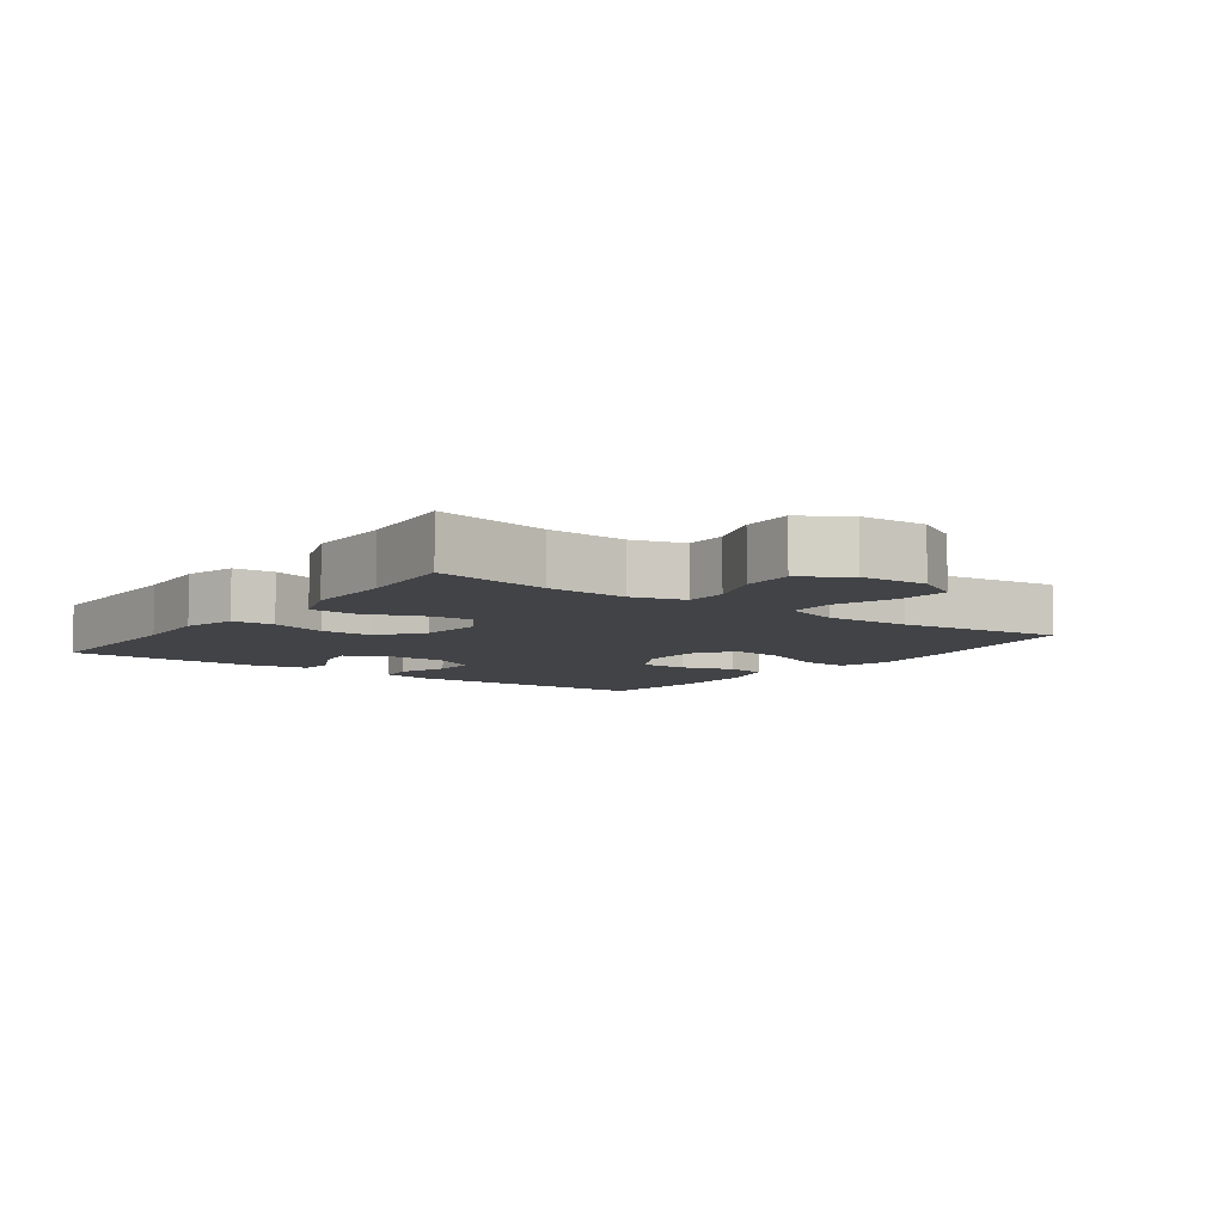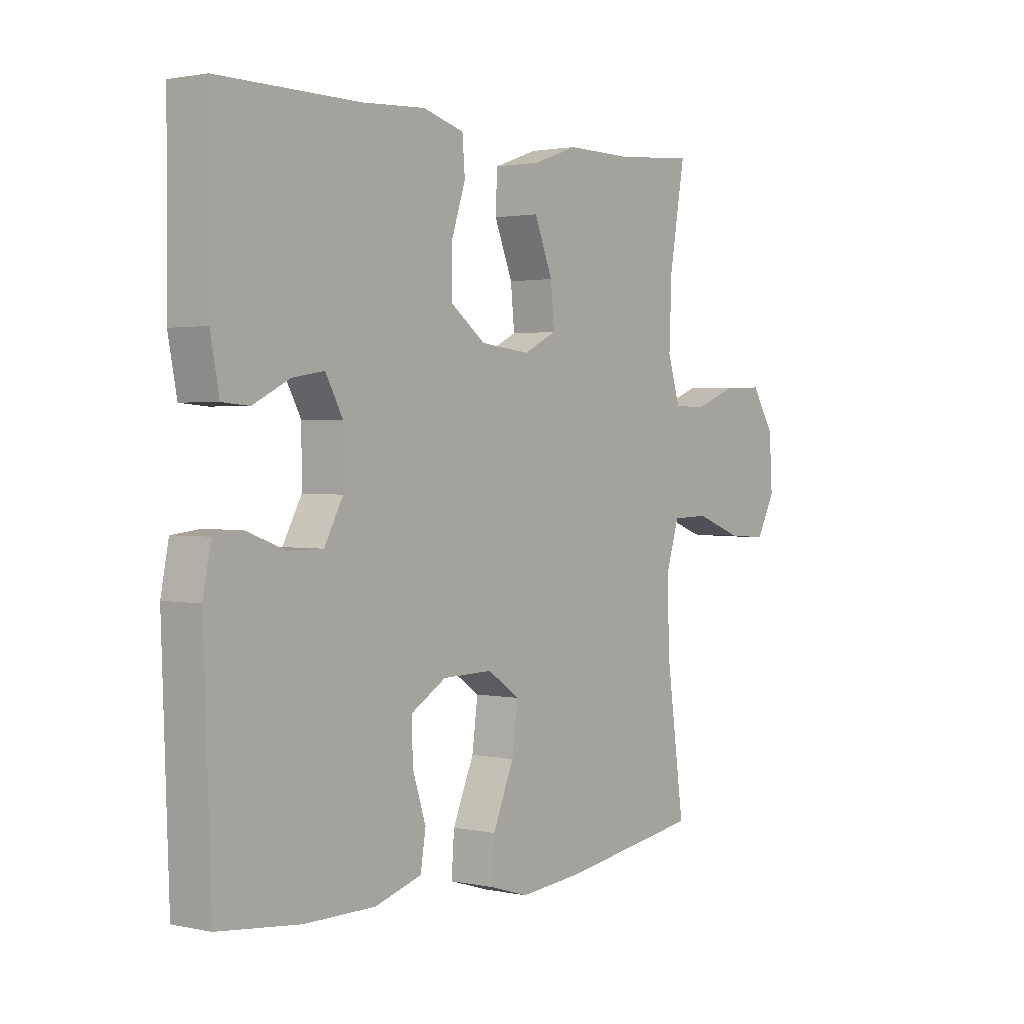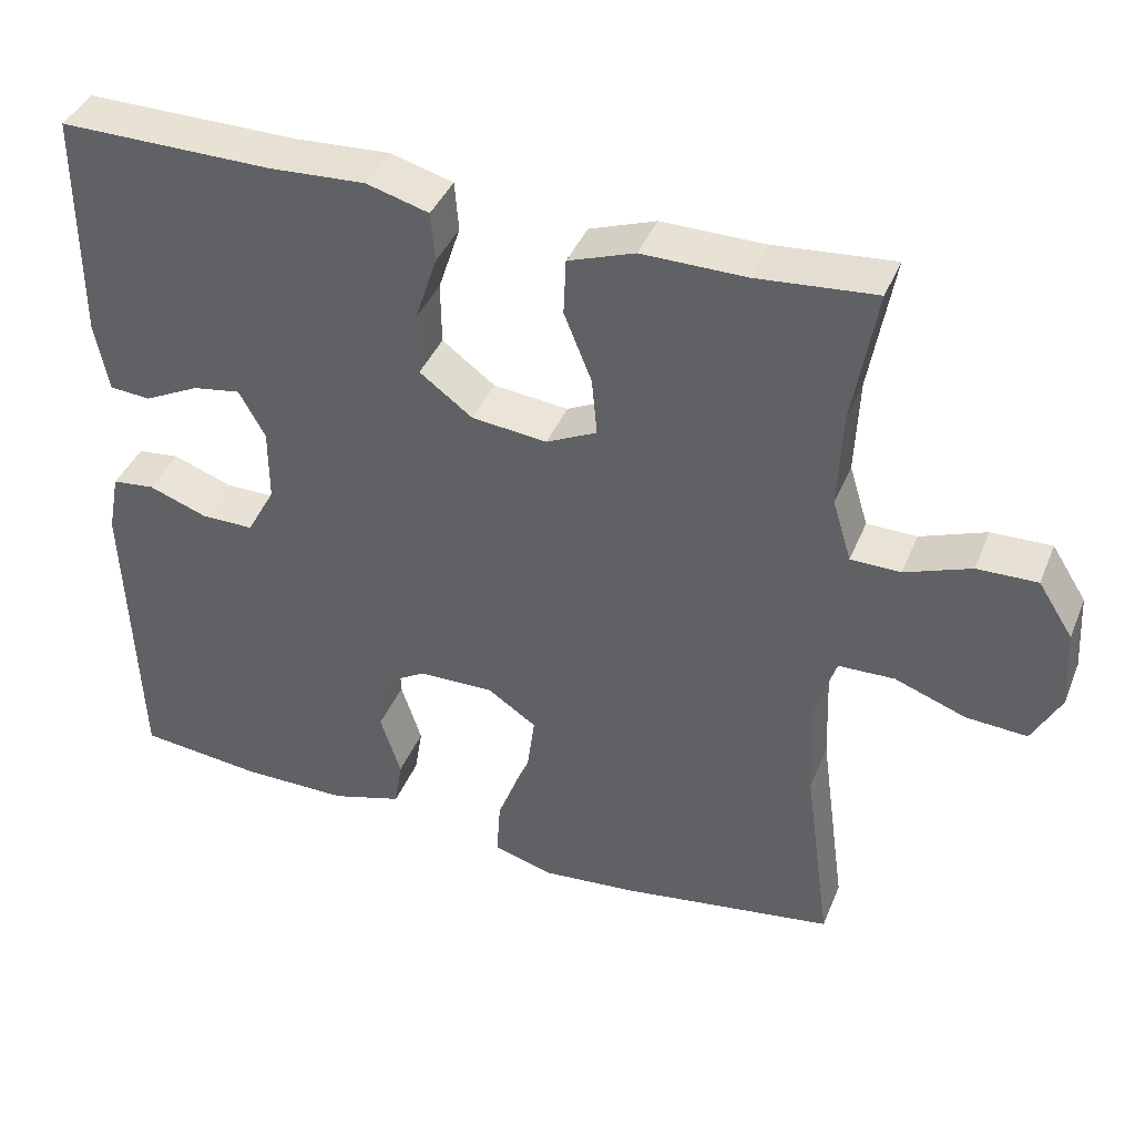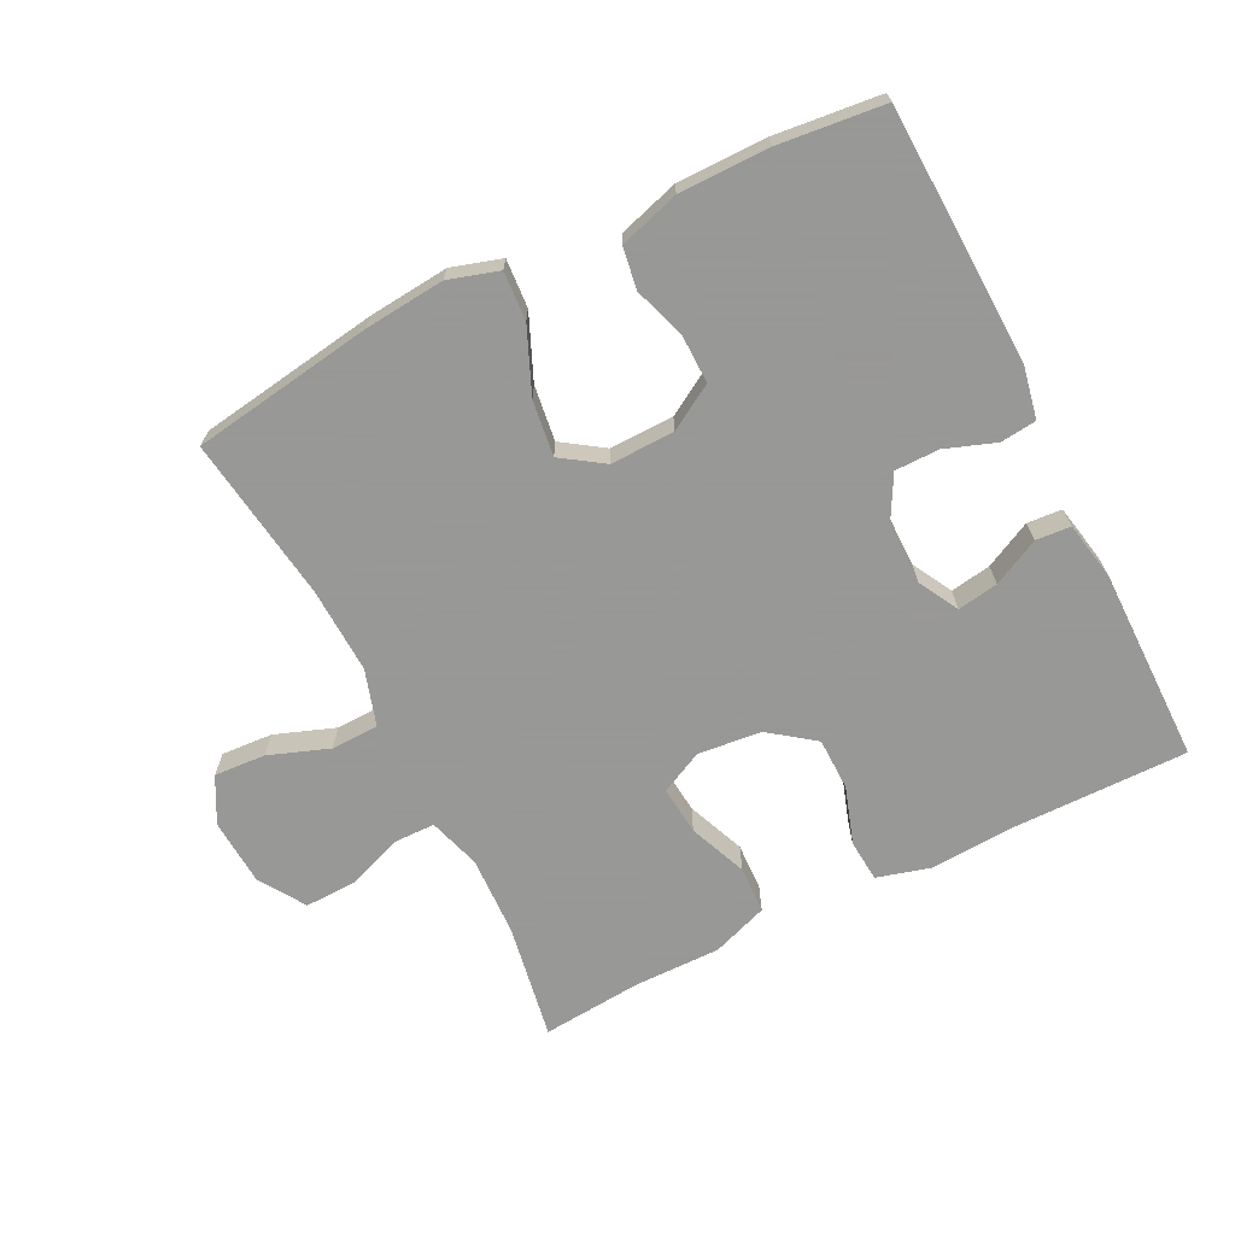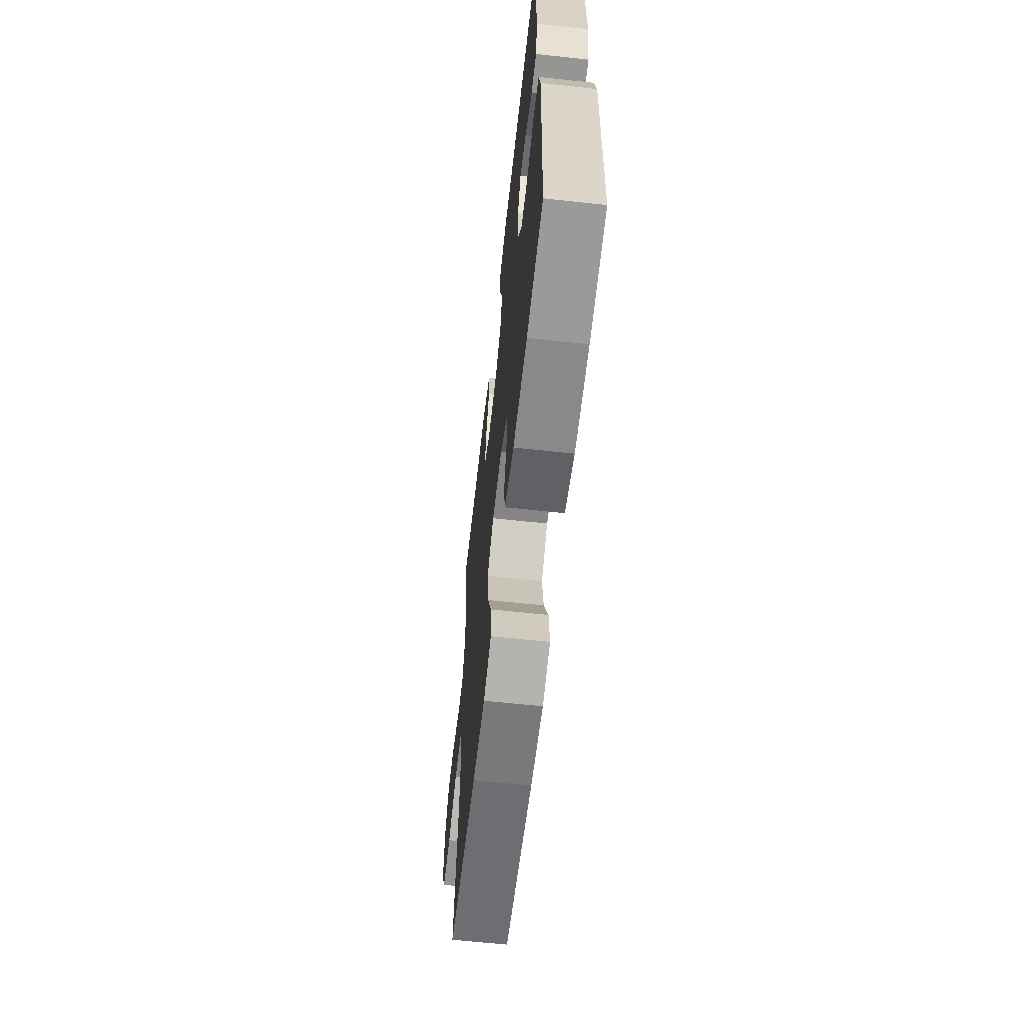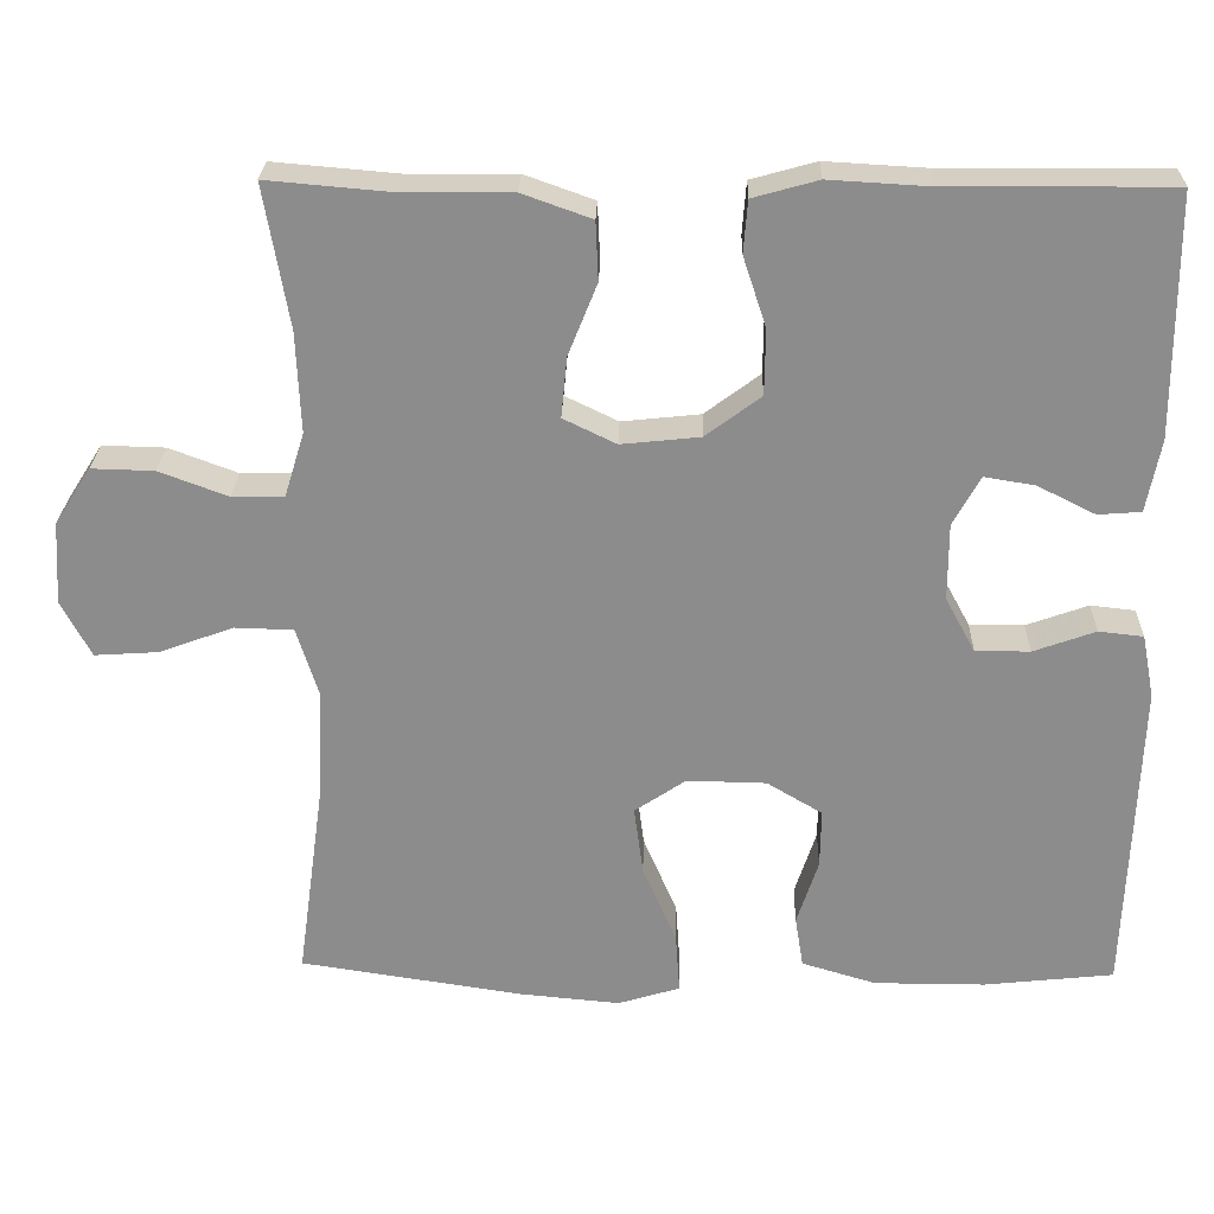
<metadata>
{"format":"obj","ext":"obj","renderer":"f3d","projection":"perspective","resolution":1024,"background":"white","views":[{"elev":-7.4,"azim":53.7,"up":"+Y"},{"elev":1.7,"azim":-52.6,"up":"+Z"},{"elev":40.3,"azim":21.0,"up":"+Z"},{"elev":-68.4,"azim":-153.3,"up":"+Y"},{"elev":-63.0,"azim":-96.3,"up":"+Z"},{"elev":25.5,"azim":-178.5,"up":"+Z"}]}
</metadata>
<code>
v -0.5 0.07 0.5
v -0.23 0.07 0.498
v -0.109 0.07 0.505
v -0.03 0.07 0.483
v -0.025 0.07 0.42
v -0.053 0.07 0.335
v -0.052 0.07 0.256
v 0.015 0.07 0.206
v 0.11 0.07 0.196
v 0.174 0.07 0.227
v 0.167 0.07 0.3
v 0.132 0.07 0.387
v 0.135 0.07 0.458
v 0.219 0.07 0.488
v 0.35 0.07 0.487
v 0.5 0.07 0.5
v 0.47 0.07 0.327
v 0.465 0.07 0.206
v 0.489 0.07 0.128
v 0.552 0.07 0.127
v 0.635 0.07 0.158
v 0.711 0.07 0.16
v 0.755 0.07 0.091
v 0.761 0.07 -0.009
v 0.725 0.07 -0.077
v 0.648 0.07 -0.072
v 0.558 0.07 -0.039
v 0.487 0.07 -0.041
v 0.461 0.07 -0.124
v 0.466 0.07 -0.253
v 0.5 0.07 -0.5
v 0.228 0.07 -0.541
v 0.108 0.07 -0.552
v 0.033 0.07 -0.529
v 0.038 0.07 -0.456
v 0.079 0.07 -0.36
v 0.09 0.07 -0.277
v 0.028 0.07 -0.235
v -0.068 0.07 -0.237
v -0.135 0.07 -0.277
v -0.134 0.07 -0.348
v -0.108 0.07 -0.428
v -0.118 0.07 -0.49
v -0.208 0.07 -0.517
v -0.343 0.07 -0.517
v -0.5 0.07 -0.5
v -0.514 0.07 -0.114
v -0.499 0.07 -0.037
v -0.445 0.07 -0.031
v -0.37 0.07 -0.058
v -0.304 0.07 -0.058
v -0.268 0.07 0.008
v -0.268 0.07 0.101
v -0.301 0.07 0.161
v -0.362 0.07 0.151
v -0.432 0.07 0.116
v -0.484 0.07 0.12
v -0.501 0.07 0.208
v -0.5 0 0.5
v -0.23 0 0.498
v -0.109 0 0.505
v -0.03 0 0.483
v -0.025 0 0.42
v -0.053 0 0.335
v -0.052 0 0.256
v 0.015 0 0.206
v 0.11 0 0.196
v 0.174 0 0.227
v 0.167 0 0.3
v 0.132 0 0.387
v 0.135 0 0.458
v 0.219 0 0.488
v 0.35 0 0.487
v 0.5 0 0.5
v 0.47 0 0.327
v 0.465 0 0.206
v 0.489 0 0.128
v 0.552 0 0.127
v 0.635 0 0.158
v 0.711 0 0.16
v 0.755 0 0.091
v 0.761 0 -0.009
v 0.725 0 -0.077
v 0.648 0 -0.072
v 0.558 0 -0.039
v 0.487 0 -0.041
v 0.461 0 -0.124
v 0.466 0 -0.253
v 0.5 0 -0.5
v 0.228 0 -0.541
v 0.108 0 -0.552
v 0.033 0 -0.529
v 0.038 0 -0.456
v 0.079 0 -0.36
v 0.09 0 -0.277
v 0.028 0 -0.235
v -0.068 0 -0.237
v -0.135 0 -0.277
v -0.134 0 -0.348
v -0.108 0 -0.428
v -0.118 0 -0.49
v -0.208 0 -0.517
v -0.343 0 -0.517
v -0.5 0 -0.5
v -0.514 0 -0.114
v -0.499 0 -0.037
v -0.445 0 -0.031
v -0.37 0 -0.058
v -0.304 0 -0.058
v -0.268 0 0.008
v -0.268 0 0.101
v -0.301 0 0.161
v -0.362 0 0.151
v -0.432 0 0.116
v -0.484 0 0.12
v -0.501 0 0.208
f 55 56 57 58
f 54 55 58 1
f 47 48 49 50
f 47 50 51
f 46 47 51
f 45 46 51 52
f 41 42 43 44
f 40 41 44 45
f 33 34 35 36
f 33 36 37
f 30 31 32 33
f 29 30 33 37
f 28 29 37 38
f 24 25 26 27
f 24 27 28
f 23 24 28
f 20 21 22 23
f 19 20 23 28
f 18 19 28 38
f 15 16 17
f 11 12 13 14
f 10 11 14 15
f 3 4 5 6
f 2 3 6 7
f 54 1 2 7
f 53 54 7 8
f 52 53 8 9
f 40 45 52 9
f 39 40 9 10
f 17 18 38 39
f 10 15 17 39
f 116 115 114 113
f 59 116 113 112
f 108 107 106 105
f 109 108 105
f 109 105 104
f 110 109 104 103
f 102 101 100 99
f 103 102 99 98
f 94 93 92 91
f 95 94 91
f 91 90 89 88
f 95 91 88 87
f 96 95 87 86
f 85 84 83 82
f 86 85 82
f 86 82 81
f 81 80 79 78
f 86 81 78 77
f 96 86 77 76
f 75 74 73
f 72 71 70 69
f 73 72 69 68
f 64 63 62 61
f 65 64 61 60
f 65 60 59 112
f 66 65 112 111
f 67 66 111 110
f 67 110 103 98
f 68 67 98 97
f 97 96 76 75
f 97 75 73 68
f 1 59 60 2
f 2 60 61 3
f 3 61 62 4
f 4 62 63 5
f 5 63 64 6
f 6 64 65 7
f 7 65 66 8
f 8 66 67 9
f 9 67 68 10
f 10 68 69 11
f 11 69 70 12
f 12 70 71 13
f 13 71 72 14
f 14 72 73 15
f 15 73 74 16
f 16 74 75 17
f 17 75 76 18
f 18 76 77 19
f 19 77 78 20
f 20 78 79 21
f 21 79 80 22
f 22 80 81 23
f 23 81 82 24
f 24 82 83 25
f 25 83 84 26
f 26 84 85 27
f 27 85 86 28
f 28 86 87 29
f 29 87 88 30
f 30 88 89 31
f 31 89 90 32
f 32 90 91 33
f 33 91 92 34
f 34 92 93 35
f 35 93 94 36
f 36 94 95 37
f 37 95 96 38
f 38 96 97 39
f 39 97 98 40
f 40 98 99 41
f 41 99 100 42
f 42 100 101 43
f 43 101 102 44
f 44 102 103 45
f 45 103 104 46
f 46 104 105 47
f 47 105 106 48
f 48 106 107 49
f 49 107 108 50
f 50 108 109 51
f 51 109 110 52
f 52 110 111 53
f 53 111 112 54
f 54 112 113 55
f 55 113 114 56
f 56 114 115 57
f 57 115 116 58
f 58 116 59 1

</code>
